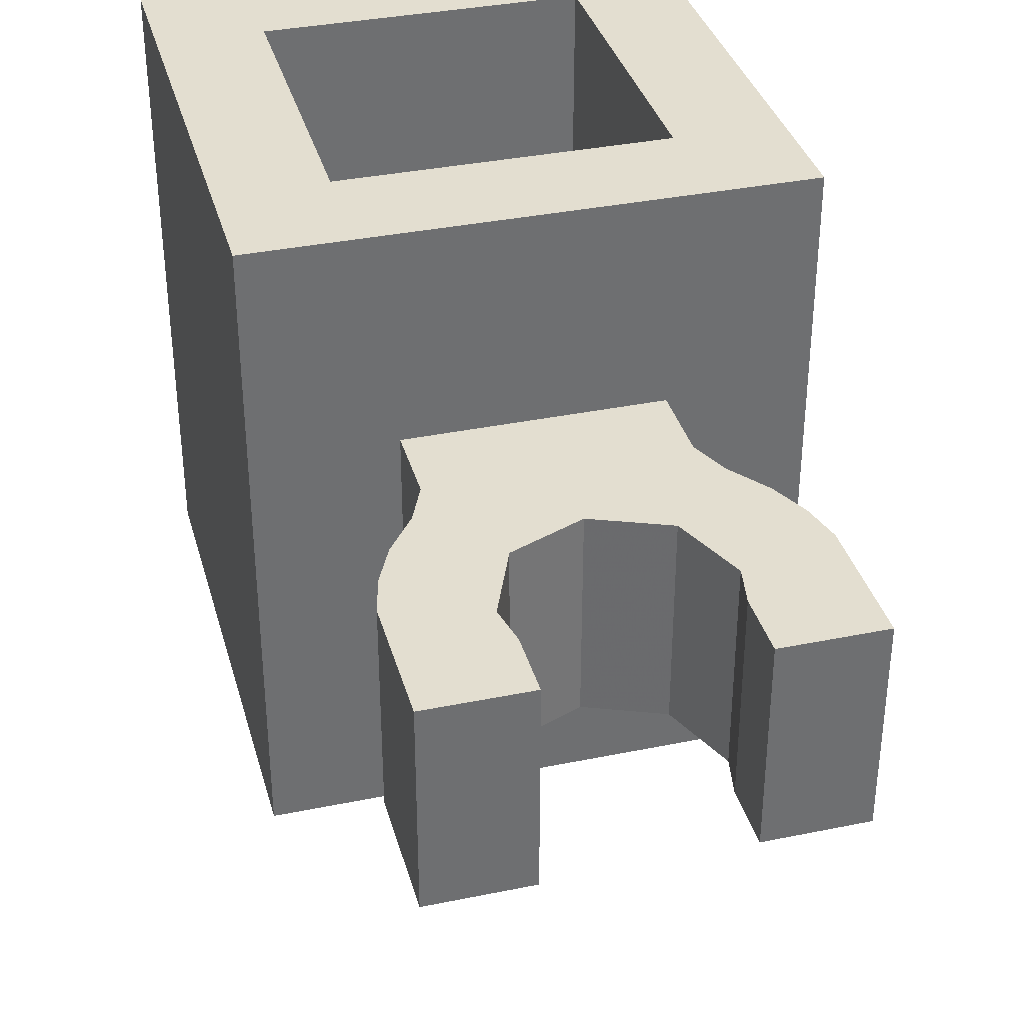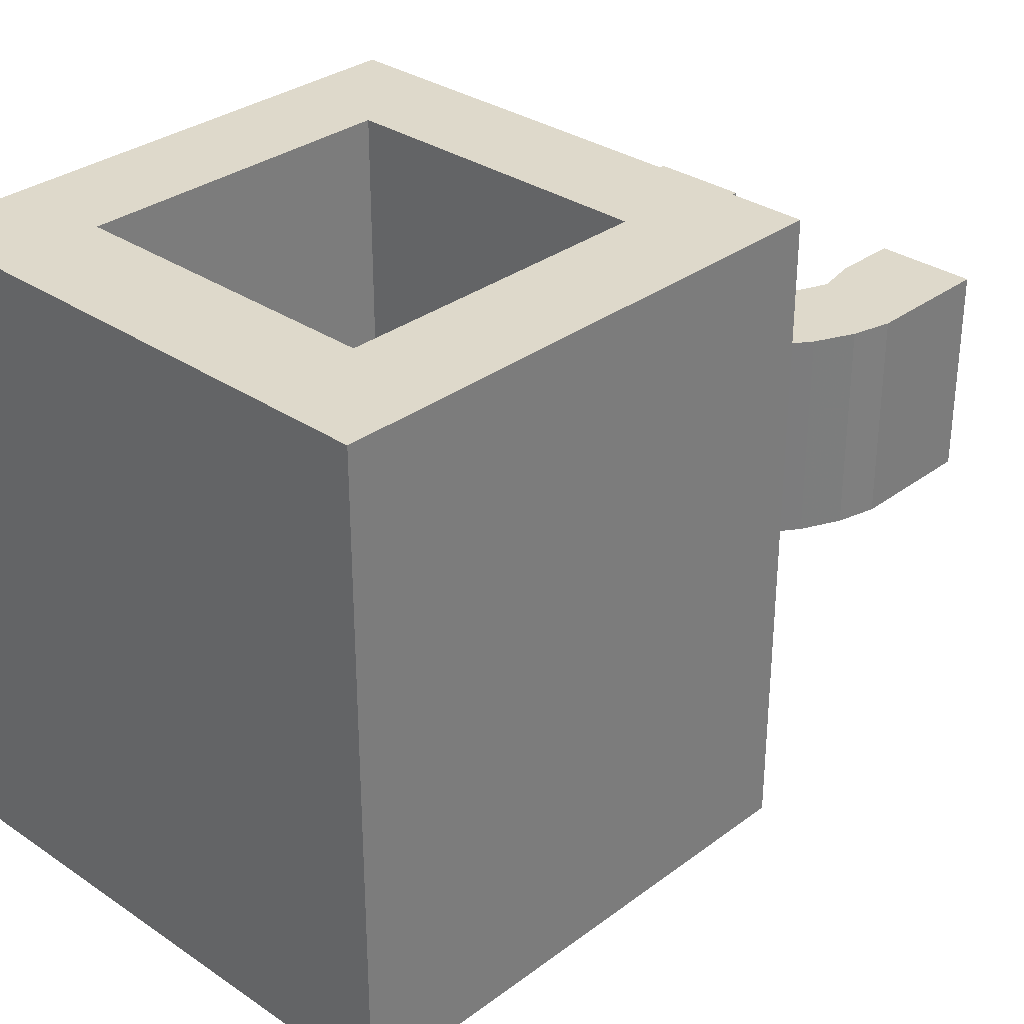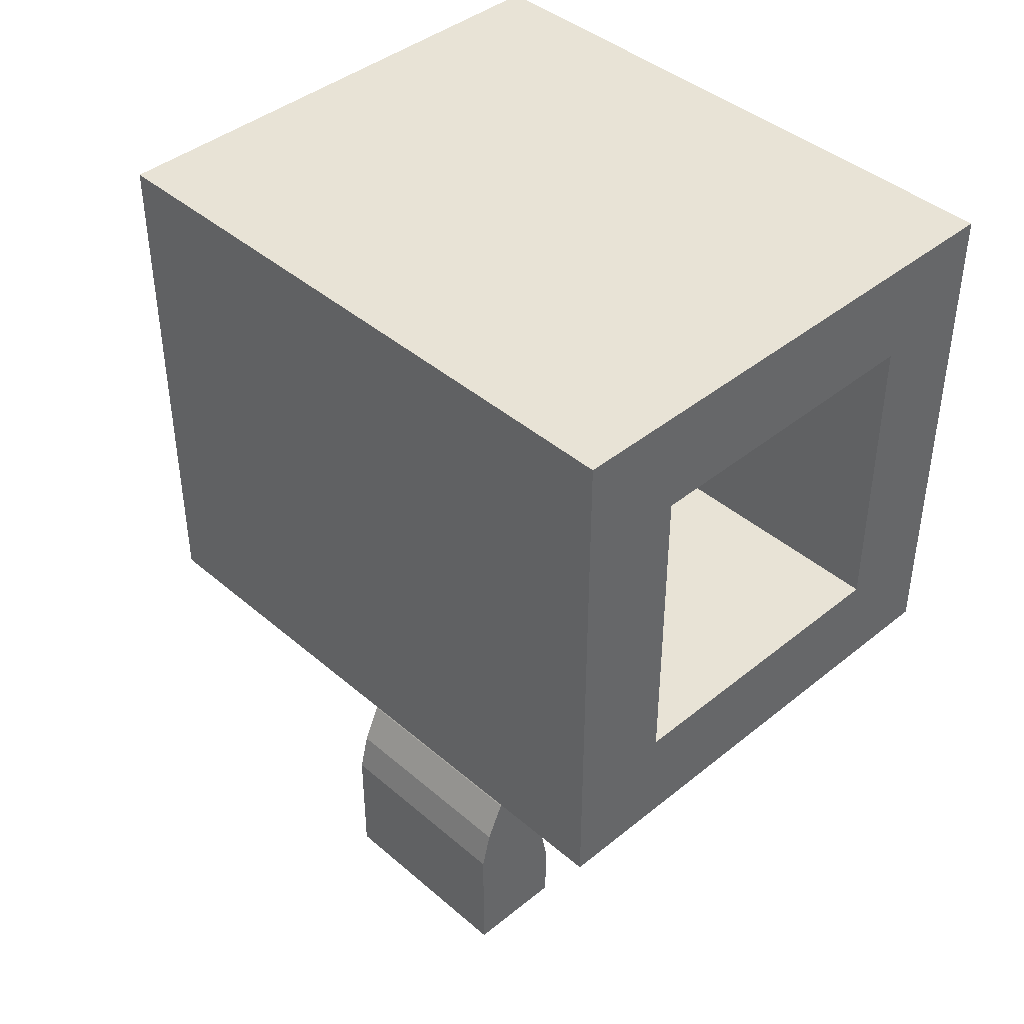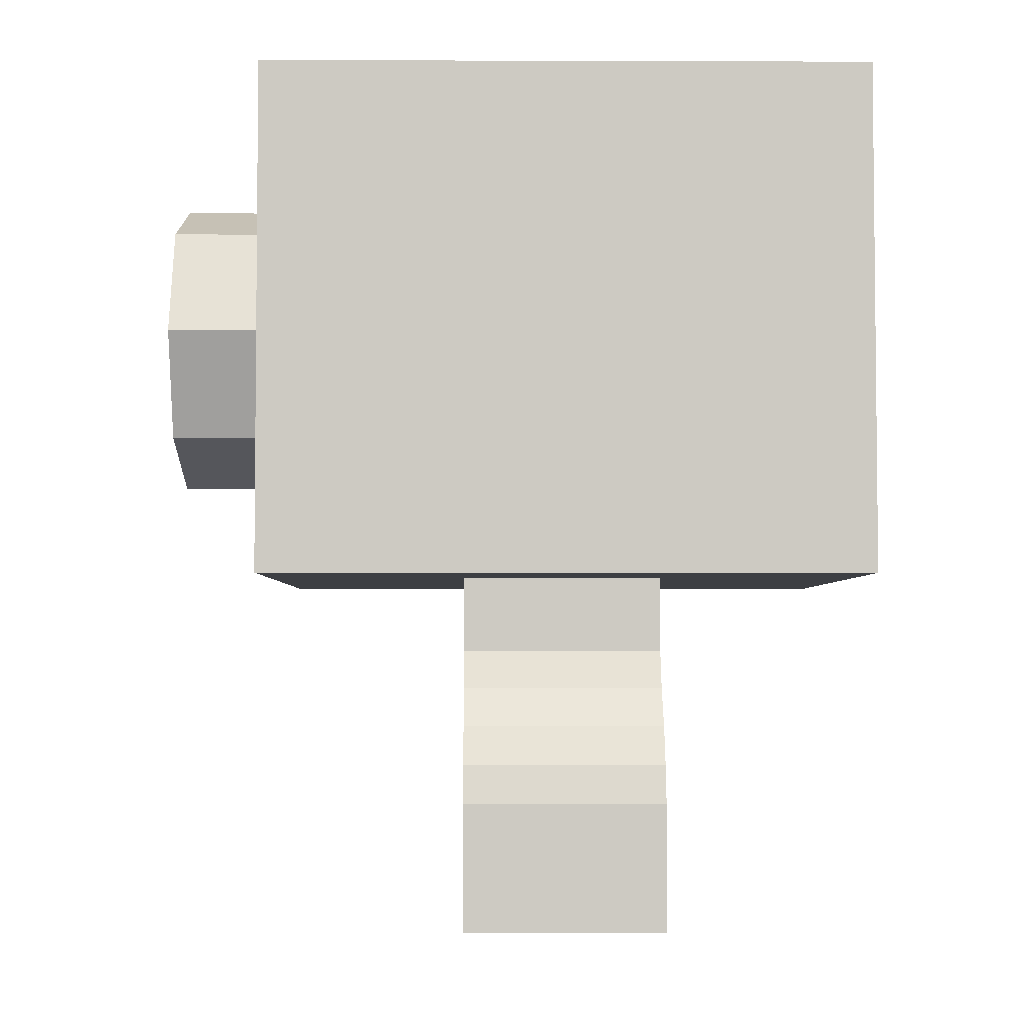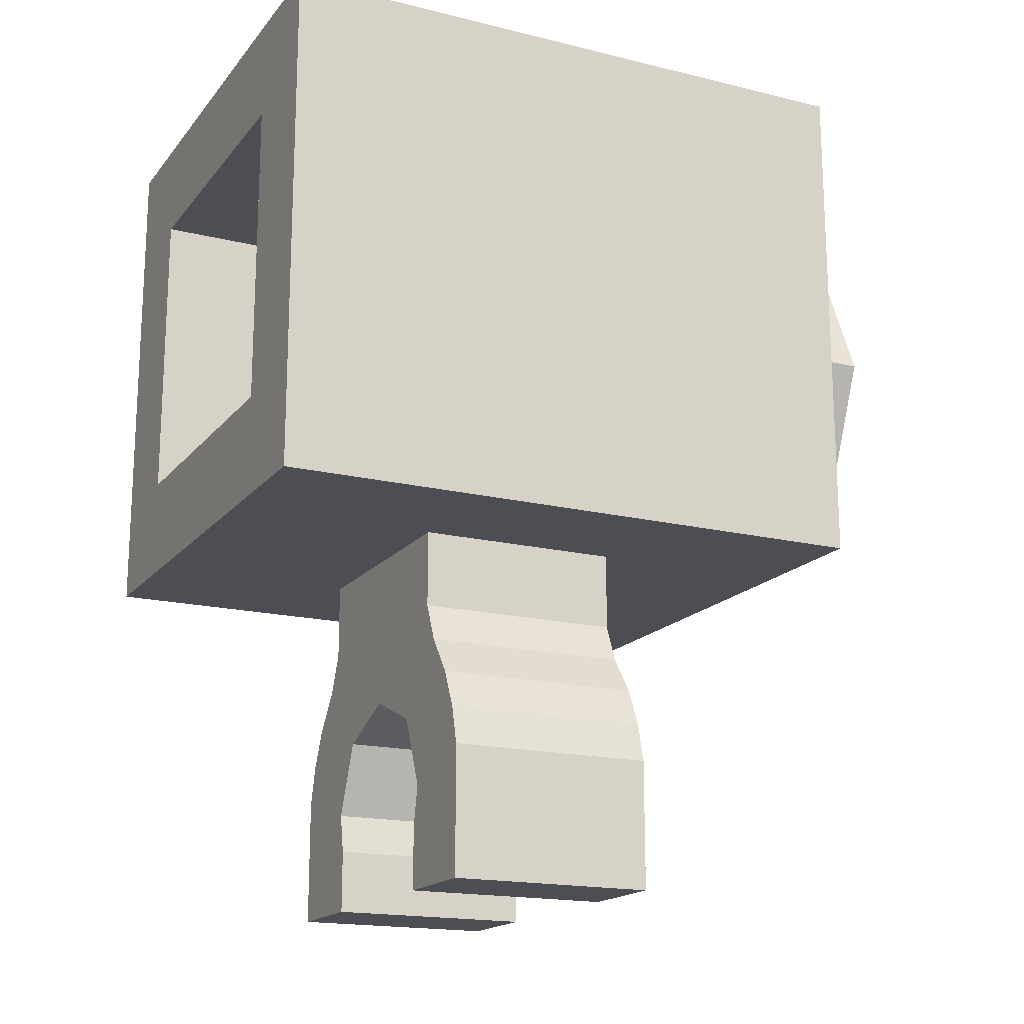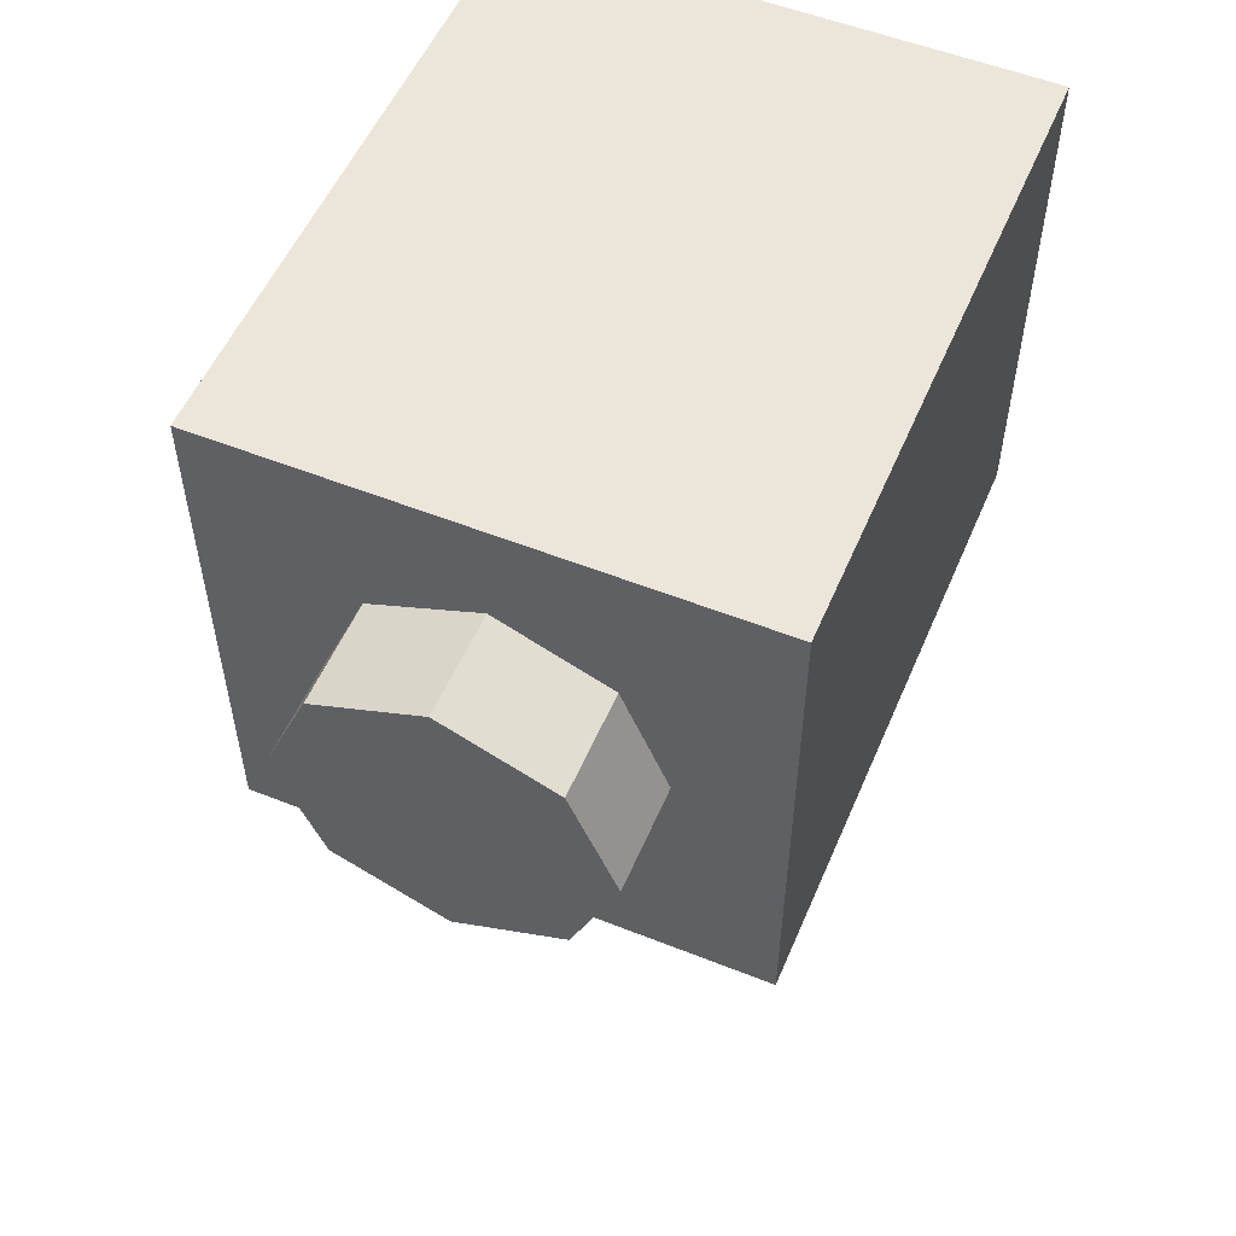
<metadata>
{"format":"obj","ext":"obj","renderer":"f3d","projection":"perspective","resolution":1024,"background":"white","views":[{"elev":35.8,"azim":164.9,"up":"+Y"},{"elev":31.7,"azim":43.7,"up":"+Y"},{"elev":41.8,"azim":135.8,"up":"+Z"},{"elev":-3.8,"azim":89.4,"up":"+Z"},{"elev":-17.4,"azim":-115.9,"up":"+Z"},{"elev":54.2,"azim":22.9,"up":"+Z"}]}
</metadata>
<code>
v -0.5 1.2 0.5
v 0.5 1.2 0.5
v 0.3 1.2 0.3
v -0.3 1.2 0.3
v 0.5 1.2 0.5
v 0.5 1.2 -0.5
v 0.3 1.2 -0.3
v 0.3 1.2 0.3
v 0.5 1.2 -0.5
v -0.5 1.2 -0.5
v -0.3 1.2 -0.3
v 0.3 1.2 -0.3
v -0.5 1.2 -0.5
v -0.5 1.2 0.5
v -0.3 1.2 0.3
v -0.3 1.2 -0.3
v -0.3 0.2 0.3
v 0.3 0.2 0.3
v 0.3 0.2 -0.3
v -0.3 0.2 -0.3
v -0.3 0.2 0.3
v -0.3 1.2 0.3
v 0.3 1.2 0.3
v 0.3 0.2 0.3
v -0.3 0.2 -0.3
v -0.3 1.2 -0.3
v -0.3 1.2 0.3
v -0.3 0.2 0.3
v 0.3 0.2 -0.3
v 0.3 1.2 -0.3
v -0.3 1.2 -0.3
v -0.3 0.2 -0.3
v 0.3 0.2 0.3
v 0.3 1.2 0.3
v 0.3 1.2 -0.3
v 0.3 0.2 -0.3
v 0.5 0 0.5
v 0.5 0 -0.5
v -0.5 0 -0.5
v -0.5 0 0.5
v 0.5 0 0.5
v -0.5 0 0.5
v -0.5 1.2 0.5
v 0.5 1.2 0.5
v -0.5 0 0.5
v -0.5 0 -0.5
v -0.5 1.2 -0.5
v -0.5 1.2 0.5
v 0.5 0 -0.5
v 0.5 0 0.5
v 0.5 1.2 0.5
v 0.5 1.2 -0.5
v 0.5 1.2 -0.5
v 0.2375 0.8 -0.5
v -0.2375 0.8 -0.5
v -0.5 1.2 -0.5
v -0.5 1.2 -0.5
v -0.2375 0.8 -0.5
v -0.2375 0.4 -0.5
v -0.5 0 -0.5
v -0.5 0 -0.5
v -0.2375 0.4 -0.5
v 0.2375 0.4 -0.5
v 0.5 0 -0.5
v 0.5 0 -0.5
v 0.2375 0.4 -0.5
v 0.2375 0.8 -0.5
v 0.5 1.2 -0.5
v -0.2375 0.8 -0.65
v -0.2375 0.8 -0.5
v 0.2375 0.8 -0.5
v 0.2375 0.8 -0.65
v -0.2375 0.4 -0.65
v -0.2375 0.4 -0.5
v -0.2375 0.8 -0.5
v -0.2375 0.8 -0.65
v 0.2375 0.4 -0.65
v 0.2375 0.4 -0.5
v -0.2375 0.4 -0.5
v -0.2375 0.4 -0.65
v 0.2375 0.8 -0.65
v 0.2375 0.8 -0.5
v 0.2375 0.4 -0.5
v 0.2375 0.4 -0.65
v -0.2375 0.4 -0.65
v -0.2375 0.8 -0.65
v -0.27 0.8 -0.725
v -0.27 0.4 -0.725
v -0.27 0.4 -0.725
v -0.27 0.8 -0.725
v -0.325 0.8 -0.8
v -0.325 0.4 -0.8
v -0.325 0.4 -0.8
v -0.325 0.8 -0.8
v -0.36 0.8 -0.875
v -0.36 0.4 -0.875
v -0.36 0.4 -0.875
v -0.36 0.8 -0.875
v -0.3792 0.8 -0.95
v -0.3792 0.4 -0.95
v -0.3792 0.4 -1.2
v -0.3792 0.4 -0.95
v -0.3792 0.8 -0.95
v -0.3792 0.8 -1.2
v -0.1848 0.4 -1.2
v -0.3792 0.4 -1.2
v -0.3792 0.8 -1.2
v -0.1848 0.8 -1.2
v -0.1848 0.4 -1.077
v -0.1848 0.4 -1.2
v -0.1848 0.8 -1.2
v -0.1848 0.8 -1.077
v -0.1848 0.4 -1.077
v -0.1848 0.8 -1.077
v -0.2 0.8 -1
v -0.2 0.4 -1
v -0.2 0.4 -0.8
v -0.2375 0.4 -0.65
v -0.27 0.4 -0.725
v -0.2 0.4 -0.8
v -0.27 0.4 -0.725
v -0.325 0.4 -0.8
v -0.36 0.4 -0.875
v -0.2 0.4 -1
v -0.2 0.4 -0.8
v -0.36 0.4 -0.875
v -0.3792 0.4 -0.95
v -0.1848 0.4 -1.077
v -0.2 0.4 -1
v -0.3792 0.4 -0.95
v -0.3792 0.4 -1.2
v -0.3792 0.4 -1.2
v -0.1848 0.4 -1.2
v -0.1848 0.4 -1.077
v -0.2 0.8 -0.8
v -0.27 0.8 -0.725
v -0.2375 0.8 -0.65
v -0.325 0.8 -0.8
v -0.27 0.8 -0.725
v -0.2 0.8 -0.8
v -0.36 0.8 -0.875
v -0.2 0.8 -1
v -0.3792 0.8 -0.95
v -0.36 0.8 -0.875
v -0.2 0.8 -0.8
v -0.1848 0.8 -1.077
v -0.3792 0.8 -1.2
v -0.3792 0.8 -0.95
v -0.2 0.8 -1
v -0.3792 0.8 -1.2
v -0.1848 0.8 -1.077
v -0.1848 0.8 -1.2
v 0.2375 0.8 -0.65
v 0.2375 0.4 -0.65
v 0.27 0.4 -0.725
v 0.27 0.8 -0.725
v 0.27 0.8 -0.725
v 0.27 0.4 -0.725
v 0.325 0.4 -0.8
v 0.325 0.8 -0.8
v 0.325 0.8 -0.8
v 0.325 0.4 -0.8
v 0.36 0.4 -0.875
v 0.36 0.8 -0.875
v 0.36 0.8 -0.875
v 0.36 0.4 -0.875
v 0.3792 0.4 -0.95
v 0.3792 0.8 -0.95
v 0.3792 0.8 -1.2
v 0.3792 0.8 -0.95
v 0.3792 0.4 -0.95
v 0.3792 0.4 -1.2
v 0.1848 0.8 -1.2
v 0.3792 0.8 -1.2
v 0.3792 0.4 -1.2
v 0.1848 0.4 -1.2
v 0.1848 0.8 -1.077
v 0.1848 0.8 -1.2
v 0.1848 0.4 -1.2
v 0.1848 0.4 -1.077
v 0.1848 0.8 -1.077
v 0.1848 0.4 -1.077
v 0.2 0.4 -1
v 0.2 0.8 -1
v 0.2 0.4 -0.8
v 0.27 0.4 -0.725
v 0.2375 0.4 -0.65
v 0.325 0.4 -0.8
v 0.27 0.4 -0.725
v 0.2 0.4 -0.8
v 0.36 0.4 -0.875
v 0.2 0.4 -1
v 0.3792 0.4 -0.95
v 0.36 0.4 -0.875
v 0.2 0.4 -0.8
v 0.1848 0.4 -1.077
v 0.3792 0.4 -1.2
v 0.3792 0.4 -0.95
v 0.2 0.4 -1
v 0.3792 0.4 -1.2
v 0.1848 0.4 -1.077
v 0.1848 0.4 -1.2
v 0.2 0.8 -0.8
v 0.2375 0.8 -0.65
v 0.27 0.8 -0.725
v 0.2 0.8 -0.8
v 0.27 0.8 -0.725
v 0.325 0.8 -0.8
v 0.36 0.8 -0.875
v 0.2 0.8 -1
v 0.2 0.8 -0.8
v 0.36 0.8 -0.875
v 0.3792 0.8 -0.95
v 0.1848 0.8 -1.077
v 0.2 0.8 -1
v 0.3792 0.8 -0.95
v 0.3792 0.8 -1.2
v 0.3792 0.8 -1.2
v 0.1848 0.8 -1.2
v 0.1848 0.8 -1.077
v -0.1414 0.4 -0.8586
v -0.2 0.4 -1
v -0.2 0.8 -1
v -0.1414 0.8 -0.8586
v 0 0.4 -0.8
v -0.1414 0.4 -0.8586
v -0.1414 0.8 -0.8586
v 0 0.8 -0.8
v 0.1414 0.4 -0.8586
v 0 0.4 -0.8
v 0 0.8 -0.8
v 0.1414 0.8 -0.8586
v 0.2 0.4 -1
v 0.1414 0.4 -0.8586
v 0.1414 0.8 -0.8586
v 0.2 0.8 -1
v -0.2 0.4 -0.8
v -0.1414 0.4 -0.8586
v -0.2 0.4 -1
v -0.2 0.4 -0.8
v 0 0.4 -0.8
v -0.1414 0.4 -0.8586
v 0.2 0.4 -0.8
v 0.1414 0.4 -0.8586
v 0 0.4 -0.8
v 0.2 0.4 -0.8
v 0.2 0.4 -1
v 0.1414 0.4 -0.8586
v 0.2 0.8 -0.8
v 0.1414 0.8 -0.8586
v 0.2 0.8 -1
v 0.2 0.8 -0.8
v 0 0.8 -0.8
v 0.1414 0.8 -0.8586
v -0.2 0.8 -0.8
v -0.1414 0.8 -0.8586
v 0 0.8 -0.8
v -0.2 0.8 -0.8
v -0.2 0.8 -1
v -0.1414 0.8 -0.8586
v -0.2375 0.4 -0.65
v -0.2 0.4 -0.8
v 0.2 0.4 -0.8
v 0.2375 0.4 -0.65
v -0.2375 0.8 -0.65
v 0.2375 0.8 -0.65
v 0.2 0.8 -0.8
v -0.2 0.8 -0.8
v -0.2121 0 0.2121
v 0 0 0.3
v 0 -0.2 0.3
v -0.2121 -0.2 0.2121
v -0.3 0 0
v -0.2121 0 0.2121
v -0.2121 -0.2 0.2121
v -0.3 -0.2 0
v -0.2121 0 -0.2121
v -0.3 0 0
v -0.3 -0.2 0
v -0.2121 -0.2 -0.2121
v 0 0 -0.3
v -0.2121 0 -0.2121
v -0.2121 -0.2 -0.2121
v 0 -0.2 -0.3
v 0.2121 0 -0.2121
v 0 0 -0.3
v 0 -0.2 -0.3
v 0.2121 -0.2 -0.2121
v 0.3 0 0
v 0.2121 0 -0.2121
v 0.2121 -0.2 -0.2121
v 0.3 -0.2 0
v 0.2121 0 0.2121
v 0.3 0 0
v 0.3 -0.2 0
v 0.2121 -0.2 0.2121
v 0 0 0.3
v 0.2121 0 0.2121
v 0.2121 -0.2 0.2121
v 0 -0.2 0.3
v 0 -0.2 0
v 0 -0.2 0.3
v -0.2121 -0.2 0.2121
v 0 -0.2 0
v -0.2121 -0.2 0.2121
v -0.3 -0.2 0
v 0 -0.2 0
v -0.3 -0.2 0
v -0.2121 -0.2 -0.2121
v 0 -0.2 0
v -0.2121 -0.2 -0.2121
v 0 -0.2 -0.3
v 0 -0.2 0
v 0 -0.2 -0.3
v 0.2121 -0.2 -0.2121
v 0 -0.2 0
v 0.2121 -0.2 -0.2121
v 0.3 -0.2 0
v 0 -0.2 0
v 0.3 -0.2 0
v 0.2121 -0.2 0.2121
v 0 -0.2 0
v 0.2121 -0.2 0.2121
v 0 -0.2 0.3
g mesh4419056
f 1 2 3
f 3 4 1
f 5 6 7
f 7 8 5
f 9 10 11
f 11 12 9
f 13 14 15
f 15 16 13
g mesh4419057
f 17 18 19
f 19 20 17
f 21 22 23
f 23 24 21
f 25 26 27
f 27 28 25
f 29 30 31
f 31 32 29
f 33 34 35
f 35 36 33
g mesh4419059
f 37 39 38
f 39 37 40
f 41 43 42
f 43 41 44
f 45 47 46
f 47 45 48
f 49 51 50
f 51 49 52
f 53 54 55
f 55 56 53
f 57 58 59
f 59 60 57
f 61 62 63
f 63 64 61
f 65 66 67
f 67 68 65
g mesh4419063
f 69 70 71
f 71 72 69
f 73 74 75
f 75 76 73
f 77 78 79
f 79 80 77
f 81 82 83
f 83 84 81
g mesh4419066
f 85 86 87
f 87 88 85
g mesh4419068
f 89 90 91
f 91 92 89
g mesh4419070
f 93 94 95
f 95 96 93
g mesh4419072
f 97 98 99
f 99 100 97
g mesh4419074
f 101 102 103
f 103 104 101
g mesh4419076
f 105 106 107
f 107 108 105
g mesh4419078
f 109 110 111
f 111 112 109
g mesh4419080
f 113 114 115
f 115 116 113
f 117 118 119
f 120 121 122
f 122 123 120
f 124 125 126
f 126 127 124
f 128 129 130
f 130 131 128
f 132 133 134
f 135 136 137
f 138 139 140
f 140 141 138
f 142 143 144
f 144 145 142
f 146 147 148
f 148 149 146
f 150 151 152
g mesh4419083
f 153 154 155
f 155 156 153
g mesh4419085
f 157 158 159
f 159 160 157
g mesh4419087
f 161 162 163
f 163 164 161
g mesh4419089
f 165 166 167
f 167 168 165
g mesh4419091
f 169 170 171
f 171 172 169
g mesh4419093
f 173 174 175
f 175 176 173
g mesh4419095
f 177 178 179
f 179 180 177
g mesh4419097
f 181 182 183
f 183 184 181
f 185 186 187
f 188 189 190
f 190 191 188
f 192 193 194
f 194 195 192
f 196 197 198
f 198 199 196
f 200 201 202
f 203 204 205
f 206 207 208
f 208 209 206
f 210 211 212
f 212 213 210
f 214 215 216
f 216 217 214
f 218 219 220
g mesh4419102
f 221 222 223
f 223 224 221
f 225 226 227
f 227 228 225
f 229 230 231
f 231 232 229
f 233 234 235
f 235 236 233
g mesh4419104
f 237 239 238
f 240 242 241
f 243 245 244
f 246 248 247
g mesh4419106
f 249 251 250
f 252 254 253
f 255 257 256
f 258 260 259
g mesh4419108
f 261 262 263
f 263 264 261
f 265 266 267
f 267 268 265
g mesh4419112
f 269 271 270
f 271 269 272
f 273 275 274
f 275 273 276
f 277 279 278
f 279 277 280
f 281 283 282
f 283 281 284
f 285 287 286
f 287 285 288
f 289 291 290
f 291 289 292
f 293 295 294
f 295 293 296
f 297 299 298
f 299 297 300
g mesh4419114
f 301 302 303
f 304 305 306
f 307 308 309
f 310 311 312
f 313 314 315
f 316 317 318
f 319 320 321
f 322 323 324

</code>
